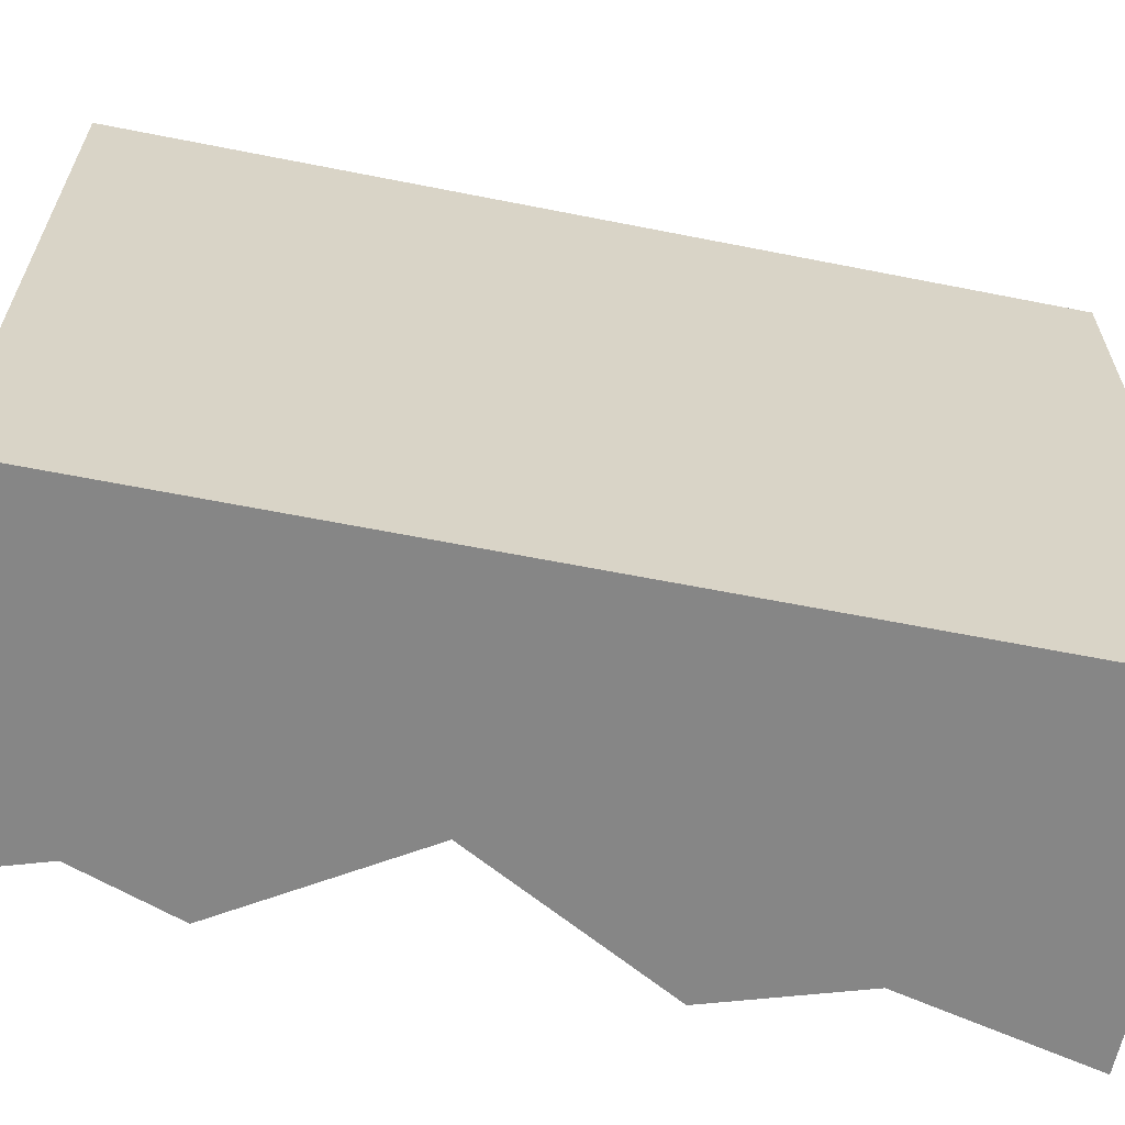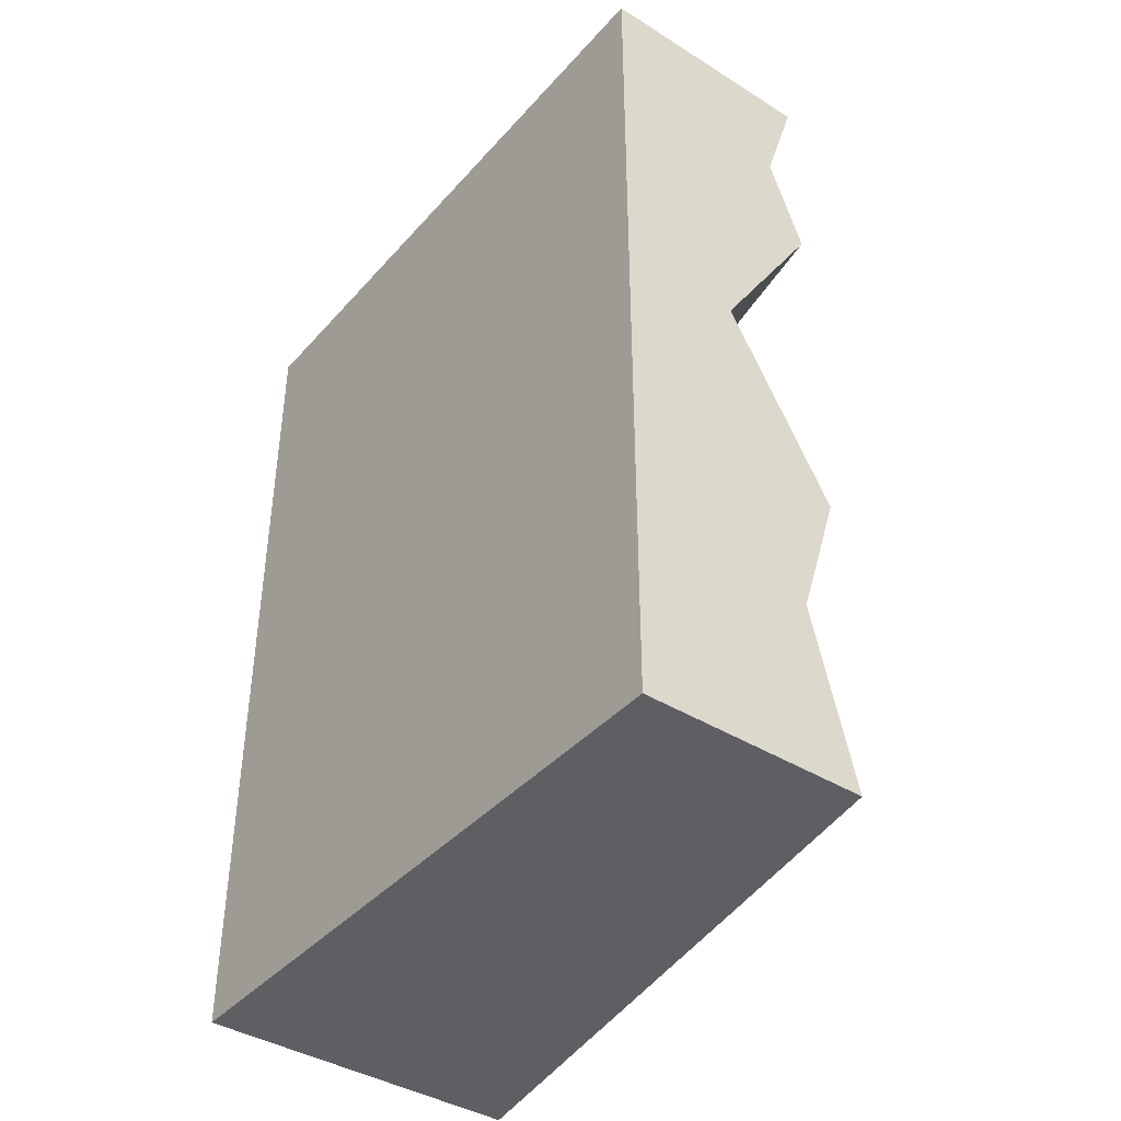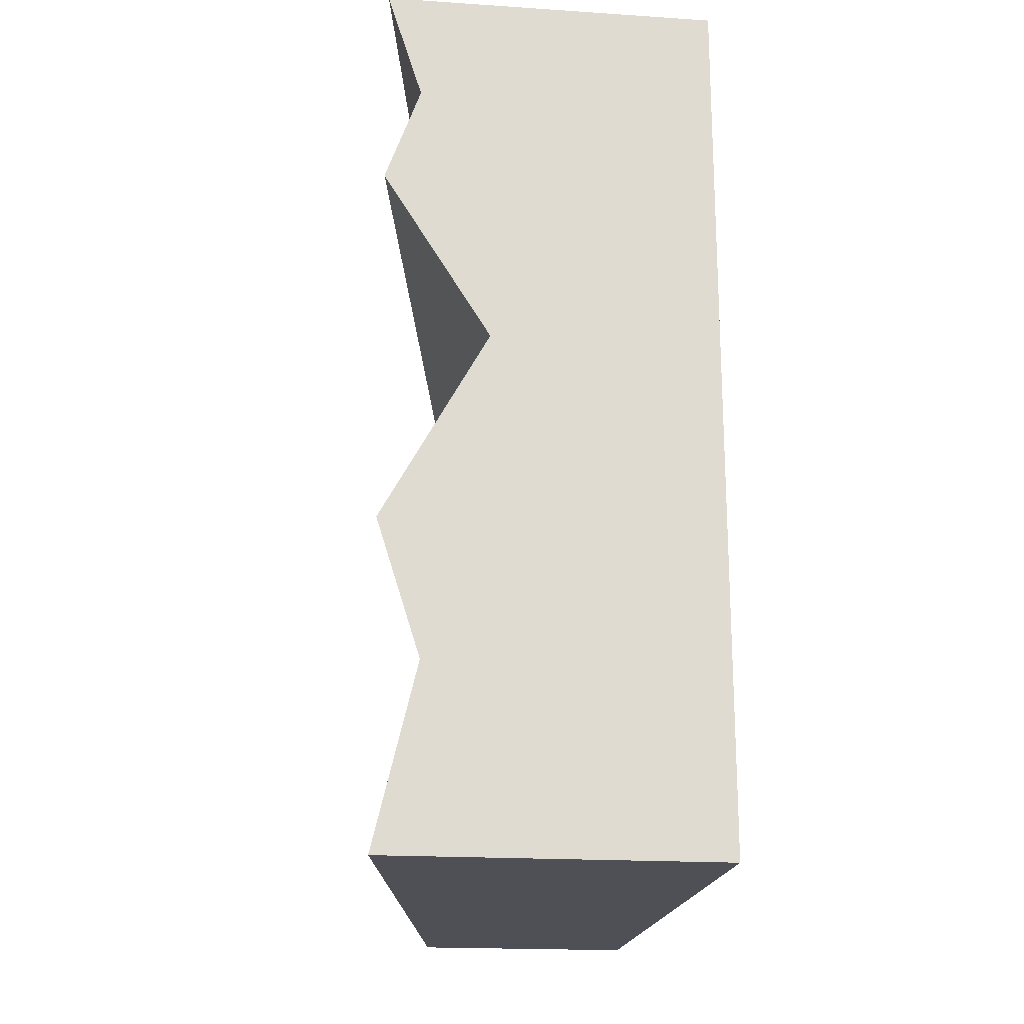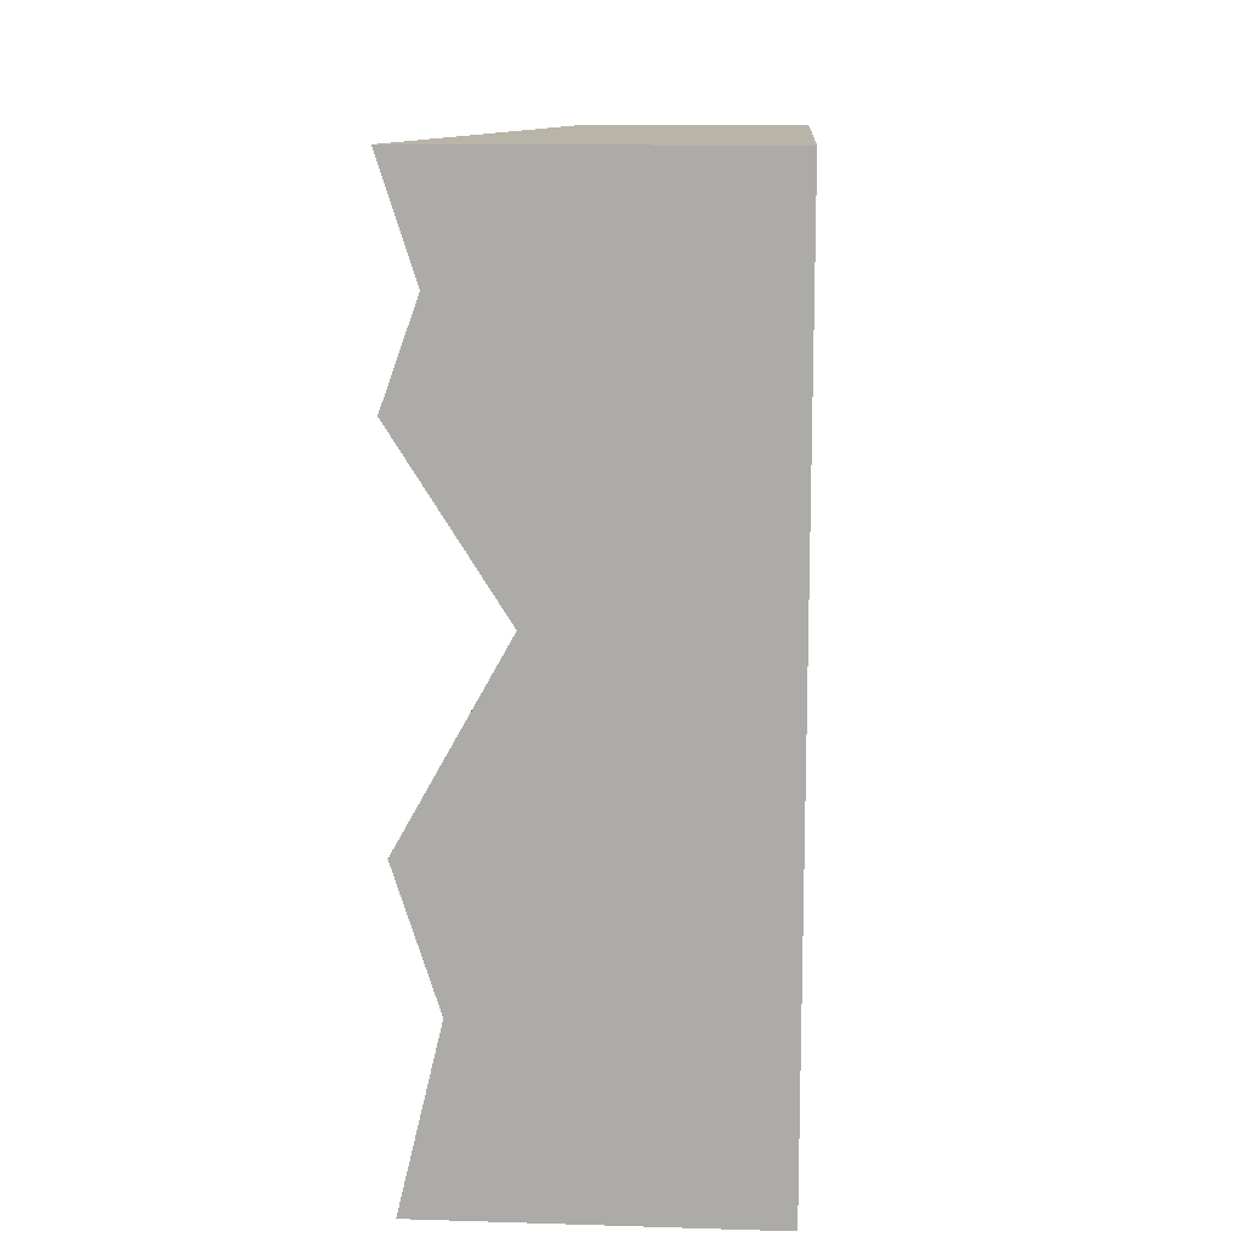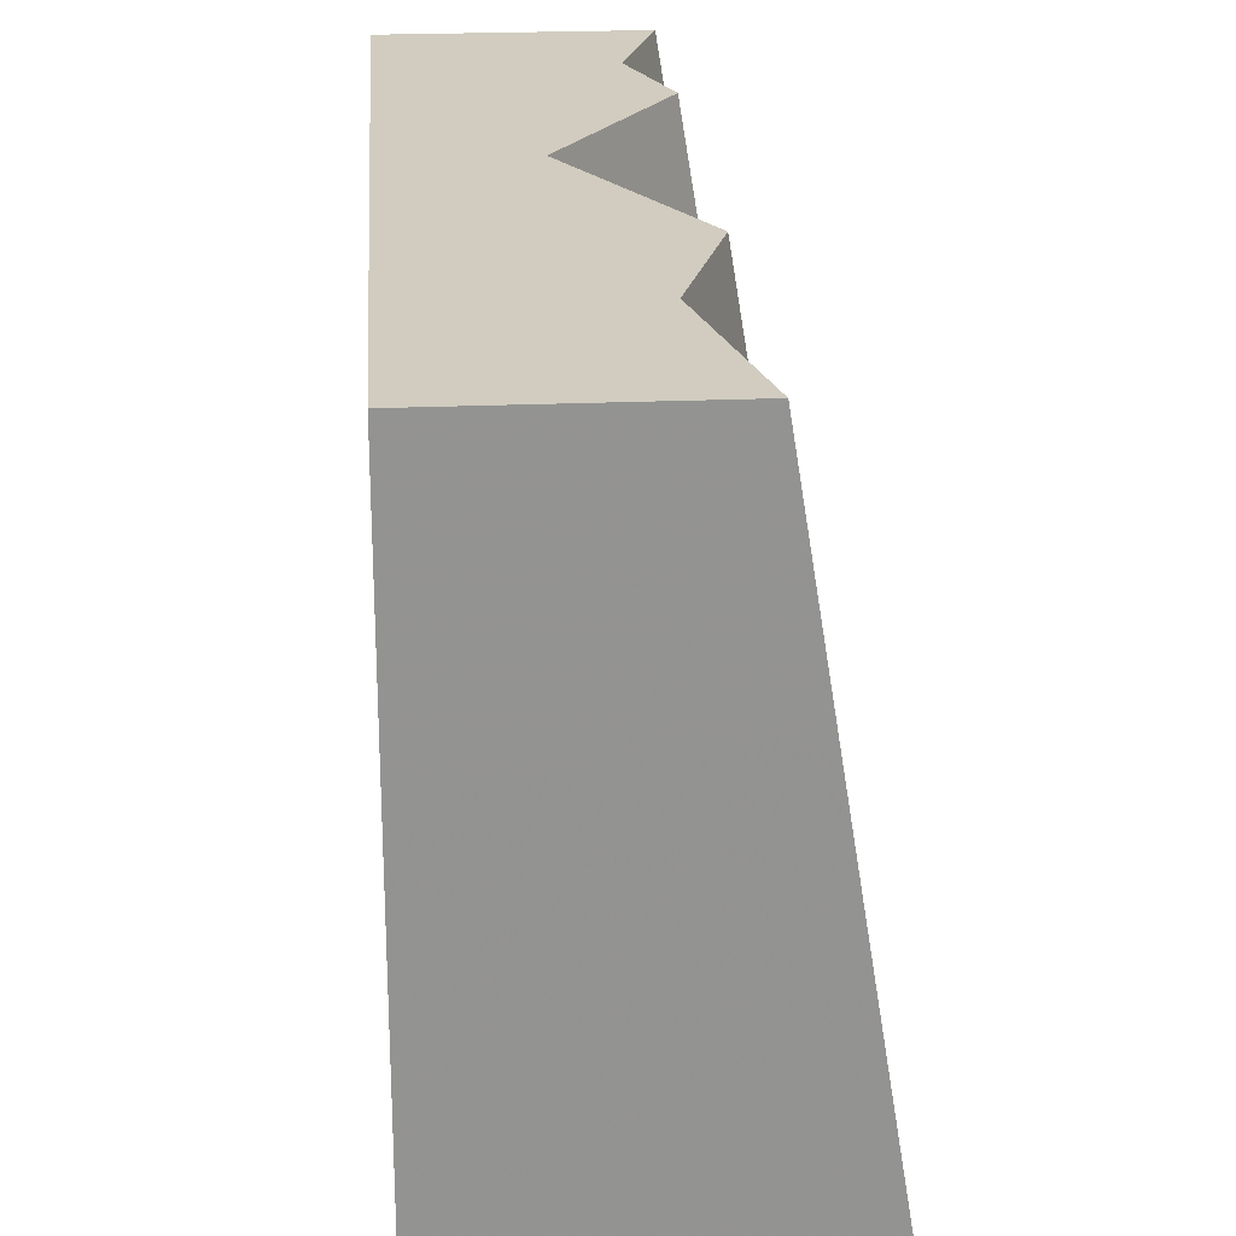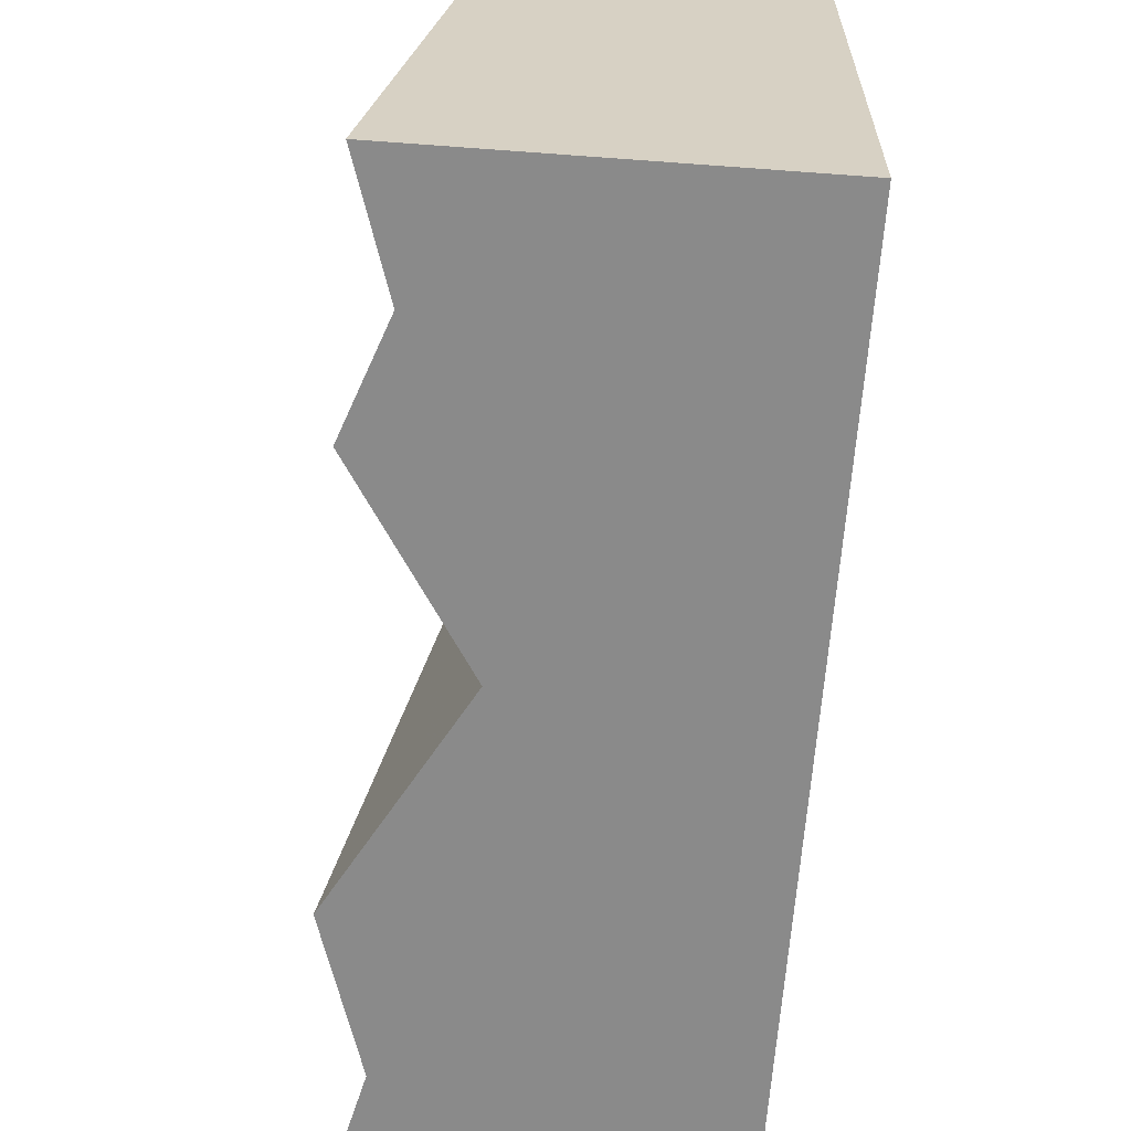
<metadata>
{"format":"obj","ext":"obj","renderer":"f3d","projection":"perspective","resolution":1024,"background":"white","views":[{"elev":-62.1,"azim":78.6,"up":"+Y"},{"elev":-40.6,"azim":142.7,"up":"+Z"},{"elev":-19.4,"azim":-7.0,"up":"+Z"},{"elev":13.0,"azim":3.8,"up":"+Z"},{"elev":23.8,"azim":175.9,"up":"+Y"},{"elev":-63.5,"azim":-4.3,"up":"+Y"}]}
</metadata>
<code>
v 0.69 0 0
v 0.31 0 0
v 0.43 0.7333 0
v 0.69 0.7333 0
v 0.4309 0 0.575
v 0.31 0 0.3586
v 0.3587 0 0.2043
v 0.69 0 1
v 0.31 0 1
v 0.3497 0 0.876
v 0.31 0 0.7663
v 0.5509 0.7333 0.575
v 0.43 0.7333 0.3586
v 0.43 0.7333 0.7663
v 0.4697 0.7333 0.876
v 0.43 0.7333 1
v 0.69 0.7333 1
v 0.4787 0.7333 0.2043
g Mesh1 Grey_Cliff_Bottom Model
f 3 1 2
f 3 4 1
f 1 7 2
f 8 9 10
f 8 10 11
f 8 11 5
f 8 5 6
f 8 6 7
f 8 7 1
f 13 5 12
f 13 6 5
f 17 15 16
f 4 3 18
f 4 18 13
f 4 13 12
f 12 14 15
f 12 15 17
f 4 12 17
f 5 14 12
f 5 11 14
f 14 10 15
f 14 11 10
f 10 16 15
f 10 9 16
f 8 16 9
f 8 17 16
f 17 1 4
f 17 8 1
f 3 7 18
f 3 2 7
f 7 13 18
f 7 6 13

</code>
